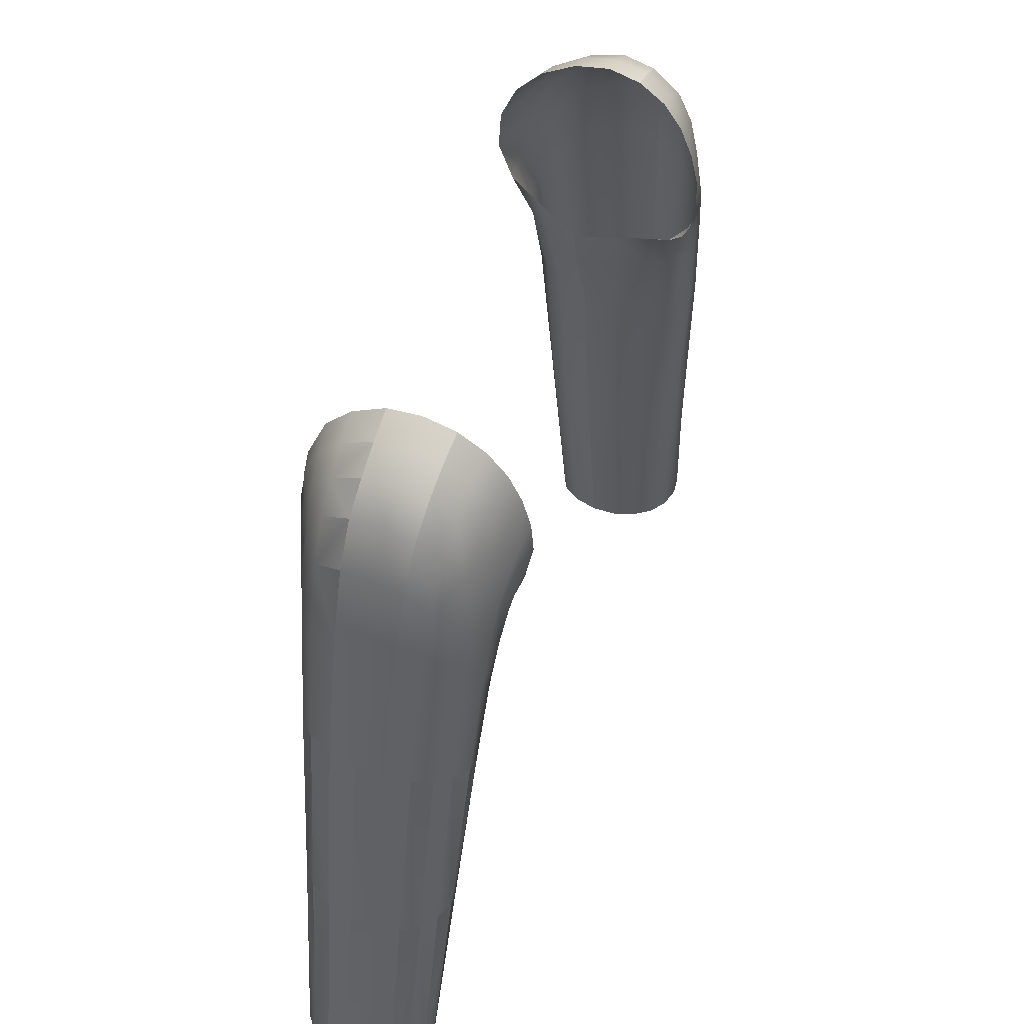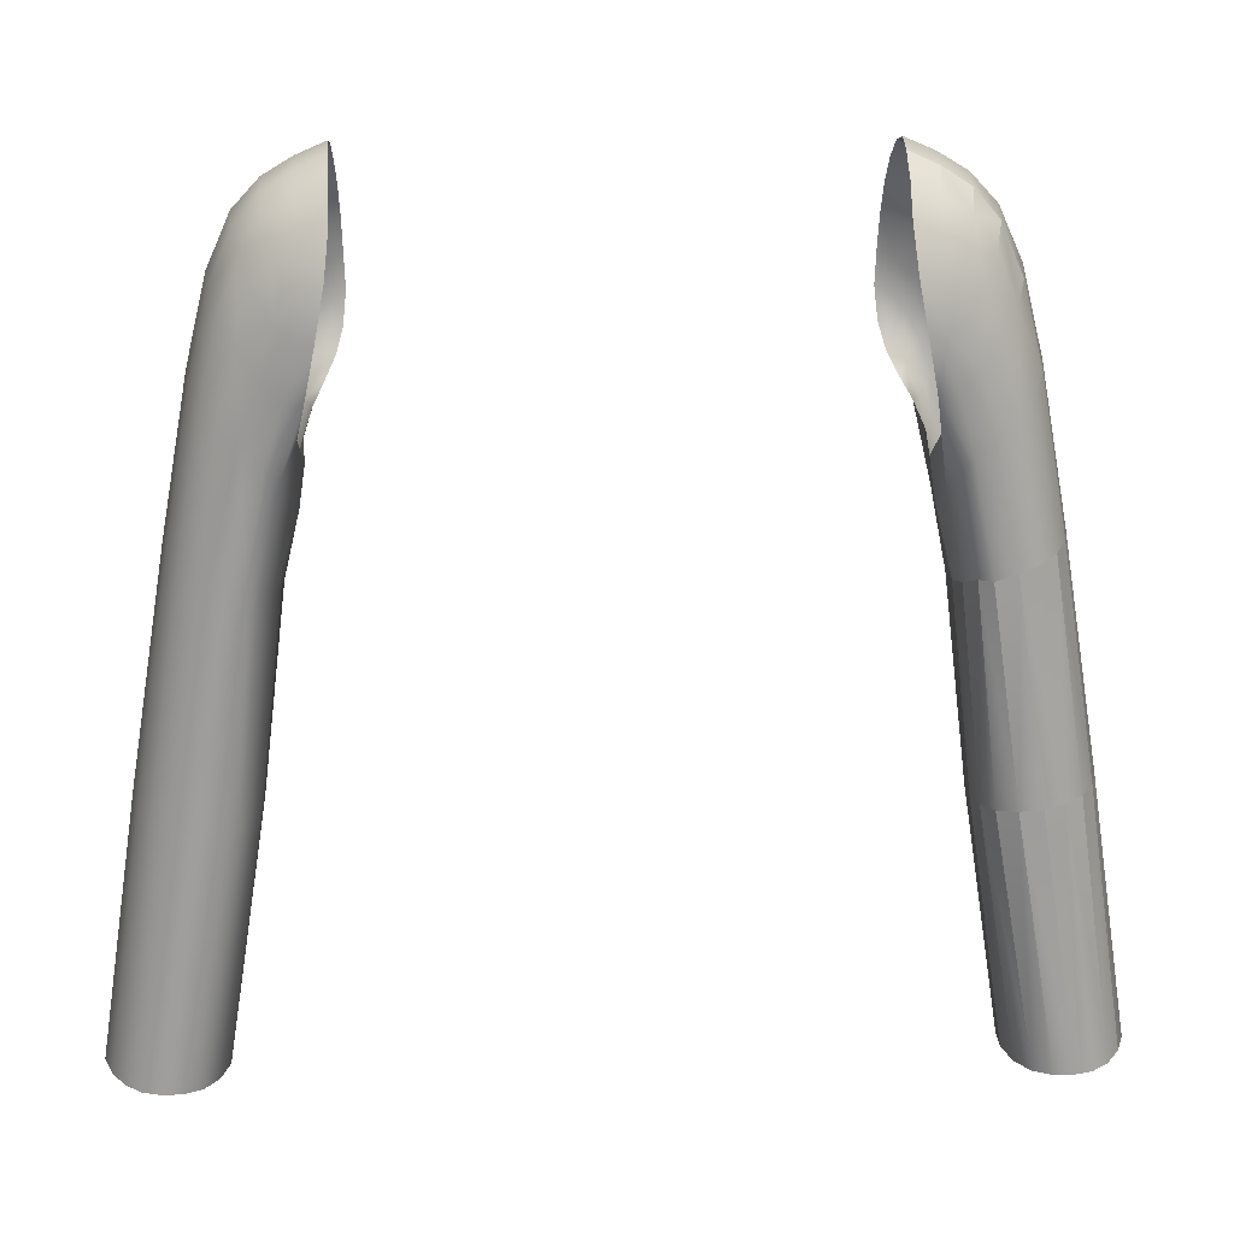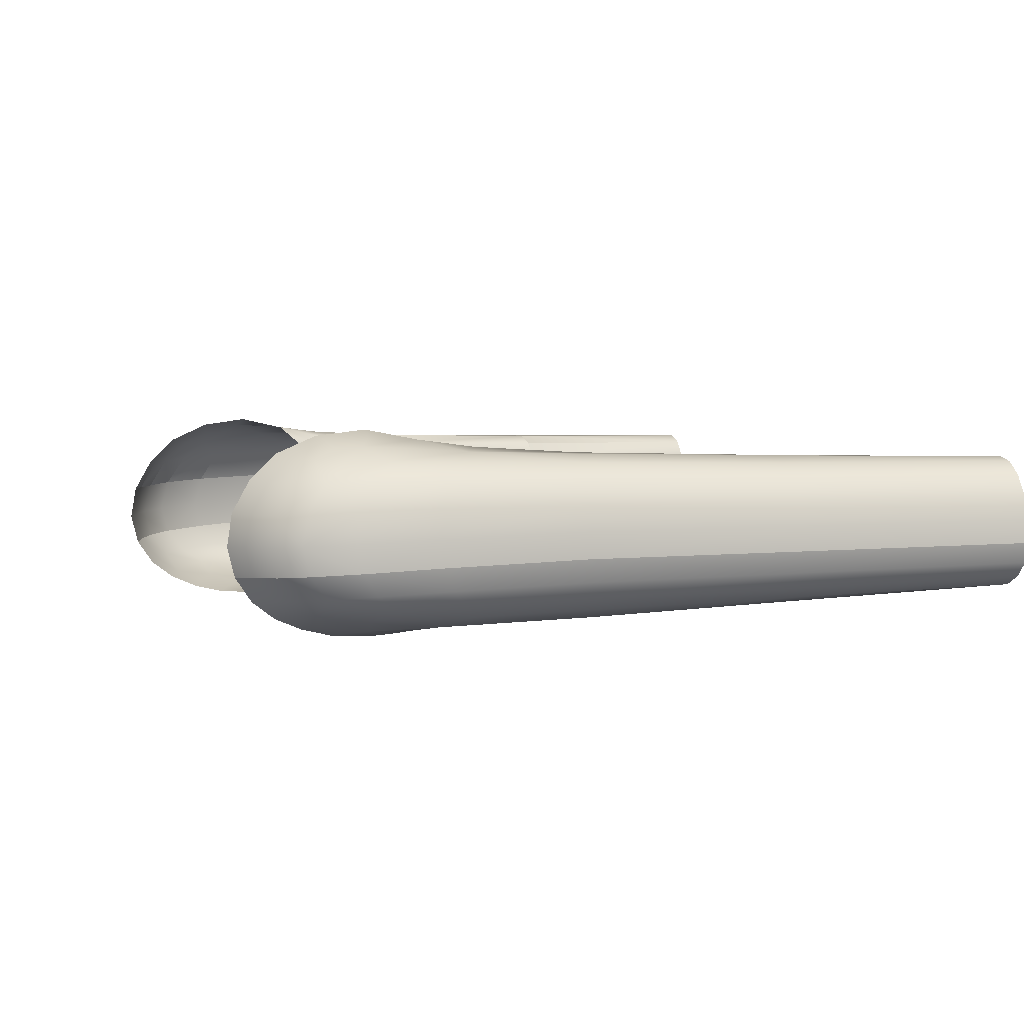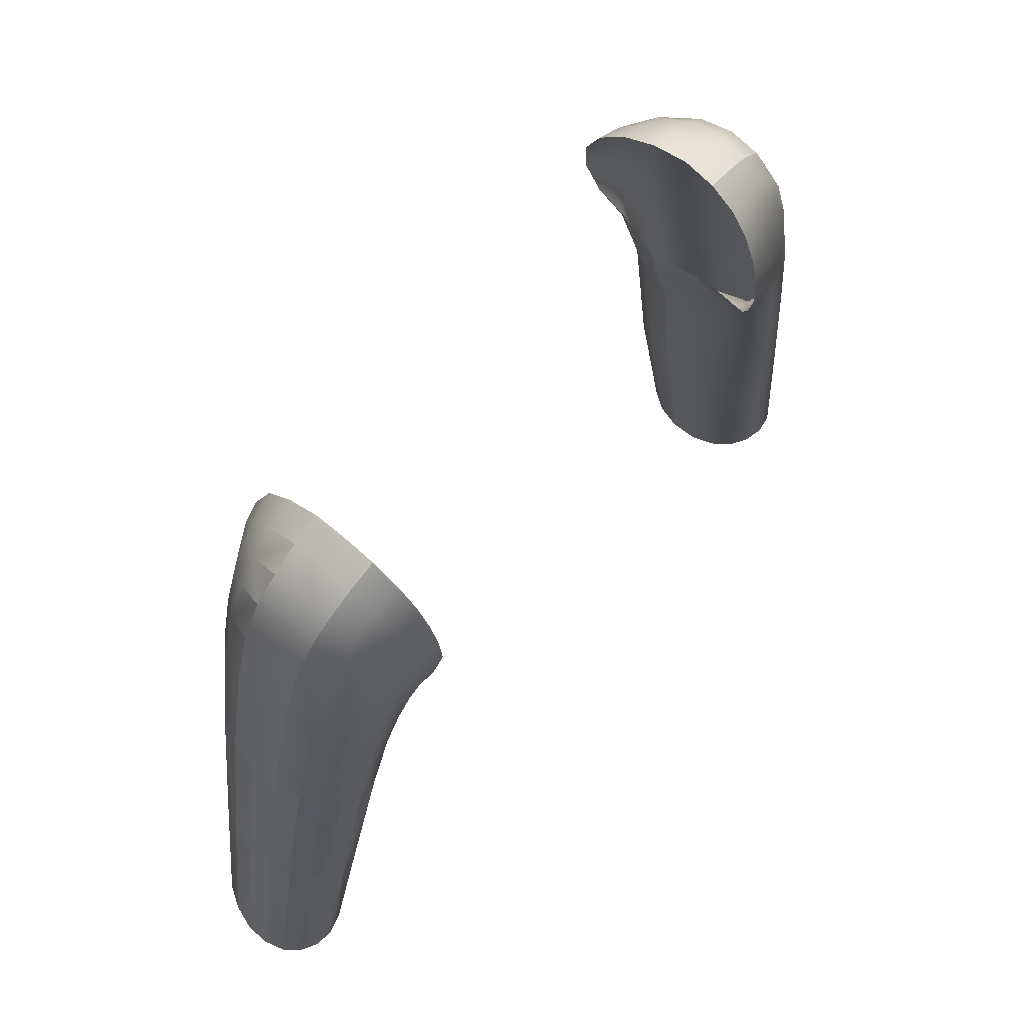
<metadata>
{"format":"obj","ext":"obj","renderer":"f3d","projection":"perspective","resolution":1024,"background":"white","views":[{"elev":51.5,"azim":111.0,"up":"+Y"},{"elev":18.6,"azim":-2.7,"up":"+Y"},{"elev":4.0,"azim":-112.4,"up":"+Z"},{"elev":68.1,"azim":129.4,"up":"+Y"}]}
</metadata>
<code>
g 12_sleeveslong
o object_1
v 6.673 19.62 -2.763
v 6.71 19.59 -4.389
v 6.52 18.47 -1.312
v 7.983 18.47 -2.692
v 8.081 18.47 -4.283
v 7.482 17.35 -1.399
v 6.644 16.47 -0.8079
v 8.992 15.24 -2.569
v 8.321 14.58 -1.431
v 7.362 13.76 -1.079
v 9.123 15.2 -4.083
v 6.899 12.88 -1.843
v 7.955 5.6 -2.12
v 8.691 5.696 -1.37
v 9.751 5.806 -1.537
v 10.53 5.852 -2.492
v 10.73 5.805 -3.841
v 6.234 16.41 -0.6245
v 5.984 19.89 -4.435
v 5.903 18.75 -1.237
v 6.718 14.21 -1.612
v 5.949 19.95 -2.767
v 7.428 19.16 -4.348
v 7.059 18.05 -1.373
v 7.371 19.18 -2.753
v 6.609 19.15 -1.934
v 6.701 19.79 -3.606
v 6.495 17.58 -0.9019
v 8.641 17.24 -4.201
v 7.885 16.26 -1.405
v 8.504 17.25 -2.632
v 7.788 18 -1.938
v 8.066 18.67 -3.532
v 7.083 16.76 -1.042
v 6.961 15.21 -0.8807
v 9.786 11.46 -3.927
v 8.9 11.3 -1.467
v 9.645 11.53 -2.504
v 7.897 11.02 -1.246
v 8.724 14.97 -1.889
v 9.122 15.33 -3.351
v 7.846 14.13 -1.184
v 7.076 13.44 -1.279
v 7.359 10.77 -2.056
v 11.73 -0.7028 -3.746
v 10.71 -0.7692 -1.563
v 11.48 -0.7157 -2.459
v 9.792 -0.7869 -1.464
v 9.006 -0.7816 -2.177
v 8.224 5.64 -1.611
v 9.243 5.761 -1.36
v 10.2 5.843 -1.913
v 10.73 5.837 -3.169
v 5.99 20.09 -3.635
v 5.926 19.47 -1.911
v 6.005 17.69 -0.781
v 6.51 15.09 -0.9125
v 7.42 19.36 -3.577
v 7.269 18.71 -1.965
v 6.875 17.47 -1.081
v 8.622 17.42 -3.459
v 8.263 16.83 -1.894
v 7.418 15.66 -1.09
v 7.6 10.99 -1.533
v 9.798 11.54 -3.219
v 9.343 11.45 -1.883
v 8.431 11.18 -1.265
v 9.344 -0.7888 -1.682
v 11.7 -0.7003 -3.111
v 11.12 -0.7444 -1.895
v 10.27 -0.7794 -1.44
v 7.359 10.77 -2.056
v 7.359 10.77 -2.056
v 7.6 10.99 -1.533
v 7.6 10.99 -1.533
v 7.897 11.02 -1.246
v 7.897 11.02 -1.246
v 8.431 11.18 -1.265
v 8.431 11.18 -1.265
v 8.9 11.3 -1.467
v 8.9 11.3 -1.467
v 9.343 11.45 -1.883
v 9.343 11.45 -1.883
v 9.645 11.53 -2.504
v 9.798 11.54 -3.219
v 9.798 11.54 -3.219
v 9.786 11.46 -3.927
v 7.955 5.6 -2.12
v 8.224 5.64 -1.611
v 7.955 5.6 -2.12
v 8.691 5.696 -1.37
v 9.243 5.761 -1.36
v 8.691 5.696 -1.37
v 8.224 5.64 -1.611
v 9.751 5.806 -1.537
v 10.2 5.843 -1.913
v 9.751 5.806 -1.537
v 9.243 5.761 -1.36
v 10.53 5.852 -2.492
v 10.73 5.837 -3.169
v 10.2 5.843 -1.913
v 10.73 5.805 -3.841
v 10.73 5.837 -3.169
v 6.673 19.62 -2.763
v 7.371 19.18 -2.753
v 6.673 19.62 -2.763
v 5.949 19.95 -2.767
v 7.983 18.47 -2.692
v 8.504 17.25 -2.632
v 7.983 18.47 -2.692
v 7.371 19.18 -2.753
v 8.992 15.24 -2.569
v 9.645 11.53 -2.504
v 8.992 15.24 -2.569
v 8.504 17.25 -2.632
v 7.257 10.6 -2.778
v 6.792 12.44 -2.648
v 6.792 12.44 -2.648
v 6.643 13.43 -2.645
v 8.82 -0.7524 -2.832
v 7.841 5.561 -2.791
v 7.841 5.561 -2.791
v 7.257 10.6 -2.778
v 10.53 5.852 -2.492
v 11.48 -0.7157 -2.459
v 10.53 5.852 -2.492
v 9.645 11.53 -2.504
f 1 27 58 25
f 104 105 59 26
f 106 26 55 107
f 1 22 54 27
f 2 23 58 27
f 2 27 54 19
f 3 26 59 24
f 3 24 60 28
f 3 28 56 20
f 3 20 55 26
f 4 33 61 31
f 108 109 62 32
f 110 32 59 111
f 4 25 58 33
f 5 29 61 33
f 5 33 58 23
f 6 32 62 30
f 6 30 63 34
f 6 34 60 24
f 6 24 59 32
f 7 18 56 28
f 7 28 60 34
f 7 34 63 35
f 7 35 57 18
f 8 41 65 38
f 112 113 66 40
f 114 40 62 115
f 8 31 61 41
f 9 40 66 37
f 9 37 67 42
f 9 42 63 30
f 9 30 62 40
f 10 43 57 35
f 10 35 63 42
f 10 42 67 39
f 10 39 64 43
f 11 36 65 41
f 11 41 61 29
f 12 44 116 117
f 12 118 119 21
f 12 21 57 43
f 12 43 64 44
f 88 89 68 49
f 90 49 120 121
f 13 122 123 72
f 13 73 74 50
f 14 50 75 76
f 14 77 78 51
f 91 92 71 48
f 93 48 68 94
f 95 96 70 46
f 97 46 71 98
f 15 51 79 80
f 15 81 82 52
f 99 100 69 47
f 124 125 70 101
f 126 52 83 127
f 16 84 85 53
f 102 45 69 103
f 17 53 86 87
g 12_sleeveslong
o object_2
v 6.318 16.95 -5.994
v 6.587 18.5 -5.464
v 6.71 19.59 -4.389
v 7.189 15.95 -5.846
v 8.081 18.47 -4.283
v 7.805 17.41 -5.304
v 6.147 15.71 -6.054
v 6.499 14.75 -5.705
v 8.755 14.56 -5.137
v 7.962 13.61 -5.718
v 9.123 15.2 -4.083
v 7.096 12.88 -5.275
v 6.845 12.55 -3.677
v 7.851 5.527 -3.526
v 10.27 5.723 -4.872
v 9.346 5.624 -5.334
v 8.375 5.539 -4.851
v 10.73 5.805 -3.841
v 5.919 15.62 -6.009
v 5.984 19.89 -4.435
v 6.343 14.52 -5.347
v 5.921 18.82 -5.57
v 5.868 17.27 -6.093
v 6.732 13.7 -3.788
v 7.428 19.16 -4.348
v 7.229 18.05 -5.382
v 6.774 16.53 -5.916
v 6.201 16.21 -6.112
v 6.498 17.81 -5.771
v 6.672 19.12 -5.026
v 8.641 17.24 -4.201
v 8.321 16.34 -5.219
v 7.594 15.06 -5.79
v 6.839 15.26 -5.934
v 7.526 16.71 -5.588
v 7.993 18 -4.901
v 6.296 15.27 -5.913
v 6.844 14.09 -5.49
v 9.786 11.46 -3.927
v 9.347 11.2 -5.004
v 8.529 10.86 -5.597
v 7.713 10.71 -5.128
v 8.998 14.91 -4.701
v 8.419 14.13 -5.462
v 7.523 13.19 -5.729
v 6.972 12.87 -4.557
v 6.792 12.44 -2.648
v 7.238 10.56 -3.575
v 11.73 -0.7028 -3.746
v 11.27 -0.6914 -4.705
v 10.33 -0.6698 -5.032
v 9.364 -0.7136 -4.592
v 8.835 -0.7482 -3.527
v 7.841 5.561 -2.791
v 8.004 5.498 -4.239
v 10.57 5.764 -4.431
v 9.844 5.675 -5.168
v 8.825 5.562 -5.263
v 5.889 18.08 -5.894
v 5.959 19.44 -5.1
v 6.643 13.43 -2.645
v 6.566 14.14 -4.721
v 6.081 15.04 -5.775
v 5.838 16.4 -6.148
v 7.002 17.3 -5.66
v 7.372 18.68 -4.965
v 6.547 15.84 -6.035
v 7.988 15.73 -5.518
v 8.546 16.84 -4.807
v 7.151 14.41 -5.829
v 7.37 10.61 -4.386
v 8.985 11.05 -5.34
v 9.629 11.34 -4.55
v 8.044 10.68 -5.58
v 7.257 10.6 -2.778
v 9.031 -0.7185 -4.135
v 10.84 -0.6759 -4.96
v 11.57 -0.7069 -4.298
v 9.807 -0.6948 -4.898
v 8.82 -0.7524 -2.832
v 7.37 10.61 -4.386
v 7.238 10.56 -3.575
v 7.238 10.56 -3.575
v 7.257 10.6 -2.778
v 9.629 11.34 -4.55
v 9.347 11.2 -5.004
v 9.347 11.2 -5.004
v 8.985 11.05 -5.34
v 8.985 11.05 -5.34
v 8.529 10.86 -5.597
v 8.529 10.86 -5.597
v 8.044 10.68 -5.58
v 8.044 10.68 -5.58
v 7.713 10.71 -5.128
v 7.713 10.71 -5.128
v 7.37 10.61 -4.386
v 9.786 11.46 -3.927
v 9.629 11.34 -4.55
v 7.851 5.527 -3.526
v 7.841 5.561 -2.791
v 7.851 5.527 -3.526
v 8.004 5.498 -4.239
v 10.27 5.723 -4.872
v 9.844 5.675 -5.168
v 10.27 5.723 -4.872
v 10.57 5.764 -4.431
v 9.346 5.624 -5.334
v 8.825 5.562 -5.263
v 9.346 5.624 -5.334
v 9.844 5.675 -5.168
v 8.375 5.539 -4.851
v 8.004 5.498 -4.239
v 8.375 5.539 -4.851
v 8.825 5.562 -5.263
v 10.73 5.805 -3.841
v 10.57 5.764 -4.431
f 128 156 186 150
f 128 150 191 155
f 128 155 194 154
f 128 154 192 156
f 129 156 192 153
f 129 153 193 157
f 129 157 187 149
f 129 149 186 156
f 130 157 193 152
f 130 147 187 157
f 131 162 192 154
f 131 154 194 161
f 131 161 197 160
f 131 160 195 162
f 132 163 196 158
f 132 152 193 163
f 133 162 195 159
f 133 159 196 163
f 133 163 193 153
f 133 153 192 162
f 134 146 190 164
f 134 164 194 155
f 134 155 191 146
f 135 148 189 165
f 135 165 197 161
f 135 161 194 164
f 135 164 190 148
f 136 171 199 167
f 136 167 200 170
f 136 170 196 159
f 136 159 195 171
f 137 171 195 160
f 137 160 197 172
f 137 172 201 168
f 137 168 199 171
f 138 170 200 166
f 138 158 196 170
f 139 173 198 169
f 139 169 201 172
f 139 172 197 165
f 139 165 189 173
f 140 151 188 174
f 140 174 202 175
f 140 175 198 173
f 140 173 189 151
f 141 182 208 209
f 141 210 211 181
f 226 227 207 180
f 228 180 203 229
f 230 231 204 177
f 232 177 205 233
f 142 183 212 213
f 142 214 215 184
f 143 184 216 217
f 143 218 219 185
f 234 235 206 178
f 236 178 204 237
f 238 239 203 179
f 240 179 206 241
f 144 185 220 221
f 144 222 223 182
f 242 243 205 176
f 145 224 225 183
g 12_sleeveslong
o object_3
v -6.318 16.95 -5.994
v -6.587 18.5 -5.464
v -6.71 19.59 -4.389
v -7.189 15.95 -5.846
v -8.081 18.47 -4.283
v -7.805 17.41 -5.304
v -6.147 15.71 -6.054
v -6.499 14.75 -5.705
v -8.755 14.56 -5.137
v -7.962 13.61 -5.718
v -9.123 15.2 -4.083
v -7.096 12.88 -5.275
v -6.845 12.55 -3.677
v -7.851 5.527 -3.526
v -10.27 5.723 -4.872
v -9.346 5.624 -5.334
v -8.375 5.539 -4.851
v -10.73 5.805 -3.841
v -5.919 15.62 -6.009
v -5.984 19.89 -4.435
v -6.343 14.52 -5.347
v -5.921 18.82 -5.57
v -5.868 17.27 -6.093
v -6.732 13.7 -3.788
v -7.428 19.16 -4.348
v -7.229 18.05 -5.382
v -6.774 16.53 -5.916
v -6.201 16.21 -6.112
v -6.498 17.81 -5.771
v -6.672 19.12 -5.026
v -8.641 17.24 -4.201
v -8.321 16.34 -5.219
v -7.594 15.06 -5.79
v -6.839 15.26 -5.934
v -7.526 16.71 -5.588
v -7.993 18 -4.901
v -6.296 15.27 -5.913
v -6.844 14.09 -5.49
v -9.786 11.46 -3.927
v -9.347 11.2 -5.004
v -8.529 10.86 -5.597
v -7.713 10.71 -5.128
v -8.998 14.91 -4.701
v -8.419 14.13 -5.462
v -7.523 13.19 -5.729
v -6.972 12.87 -4.557
v -6.792 12.44 -2.648
v -7.238 10.56 -3.575
v -11.73 -0.7028 -3.746
v -11.27 -0.6914 -4.705
v -10.33 -0.6698 -5.032
v -9.364 -0.7136 -4.592
v -8.835 -0.7482 -3.527
v -7.841 5.561 -2.791
v -8.004 5.498 -4.239
v -10.57 5.764 -4.431
v -9.844 5.675 -5.168
v -8.825 5.562 -5.263
v -5.889 18.08 -5.894
v -5.959 19.44 -5.1
v -6.643 13.43 -2.645
v -6.566 14.14 -4.721
v -6.081 15.04 -5.775
v -5.838 16.4 -6.148
v -7.002 17.3 -5.66
v -7.372 18.68 -4.965
v -6.547 15.84 -6.035
v -7.988 15.73 -5.518
v -8.546 16.84 -4.807
v -7.151 14.41 -5.829
v -7.37 10.61 -4.386
v -8.985 11.05 -5.34
v -9.629 11.34 -4.55
v -8.044 10.68 -5.58
v -7.257 10.6 -2.778
v -9.031 -0.7185 -4.135
v -10.84 -0.6759 -4.96
v -11.57 -0.7069 -4.298
v -9.807 -0.6948 -4.898
v -8.82 -0.7524 -2.832
f 272 244 266 302
f 266 244 271 307
f 271 244 270 310
f 270 244 272 308
f 269 308 272 245
f 273 309 269 245
f 265 303 273 245
f 272 302 265 245
f 268 309 273 246
f 273 303 263 246
f 270 308 278 247
f 277 310 270 247
f 276 313 277 247
f 278 311 276 247
f 274 312 279 248
f 279 309 268 248
f 275 311 278 249
f 279 312 275 249
f 269 309 279 249
f 278 308 269 249
f 280 306 262 250
f 271 310 280 250
f 262 307 271 250
f 281 305 264 251
f 277 313 281 251
f 280 310 277 251
f 264 306 280 251
f 283 315 287 252
f 286 316 283 252
f 275 312 286 252
f 287 311 275 252
f 276 311 287 253
f 288 313 276 253
f 284 317 288 253
f 287 315 284 253
f 282 316 286 254
f 286 312 274 254
f 285 314 289 255
f 288 317 285 255
f 281 313 288 255
f 289 305 281 255
f 290 304 267 256
f 291 318 290 256
f 289 314 291 256
f 267 305 289 256
f 291 314 298 257
f 297 318 291 257
f 296 323 297 257
f 298 319 296 257
f 293 320 300 258
f 299 321 293 258
f 283 316 299 258
f 300 315 283 258
f 284 315 300 259
f 301 317 284 259
f 294 322 301 259
f 300 320 294 259
f 295 319 298 260
f 301 322 295 260
f 285 317 301 260
f 298 314 285 260
f 292 321 299 261
f 299 316 282 261
g 12_sleeveslong
o object_4
v -6.673 19.62 -2.763
v -6.71 19.59 -4.389
v -6.52 18.47 -1.312
v -7.983 18.47 -2.692
v -8.081 18.47 -4.283
v -7.482 17.35 -1.399
v -6.644 16.47 -0.8079
v -8.992 15.24 -2.569
v -8.321 14.58 -1.431
v -7.362 13.76 -1.079
v -9.123 15.2 -4.083
v -6.899 12.88 -1.843
v -7.955 5.6 -2.12
v -8.691 5.696 -1.37
v -9.751 5.806 -1.537
v -10.53 5.852 -2.492
v -10.73 5.805 -3.841
v -6.234 16.41 -0.6245
v -5.984 19.89 -4.435
v -5.903 18.75 -1.237
v -6.718 14.21 -1.612
v -5.949 19.95 -2.767
v -7.428 19.16 -4.348
v -7.059 18.05 -1.373
v -7.371 19.18 -2.753
v -6.609 19.15 -1.934
v -6.701 19.79 -3.606
v -6.495 17.58 -0.9019
v -8.641 17.24 -4.201
v -7.885 16.26 -1.405
v -8.504 17.25 -2.632
v -7.788 18 -1.938
v -8.066 18.67 -3.532
v -7.083 16.76 -1.042
v -6.961 15.21 -0.8807
v -9.786 11.46 -3.927
v -8.9 11.3 -1.467
v -9.645 11.53 -2.504
v -7.897 11.02 -1.246
v -8.724 14.97 -1.889
v -9.122 15.33 -3.351
v -7.846 14.13 -1.184
v -7.076 13.44 -1.279
v -6.792 12.44 -2.648
v -7.359 10.77 -2.056
v -11.73 -0.7028 -3.746
v -10.71 -0.7692 -1.563
v -11.48 -0.7157 -2.459
v -9.792 -0.7869 -1.464
v -9.006 -0.7816 -2.177
v -7.841 5.561 -2.791
v -8.224 5.64 -1.611
v -9.243 5.761 -1.36
v -10.2 5.843 -1.913
v -10.73 5.837 -3.169
v -5.99 20.09 -3.635
v -5.926 19.47 -1.911
v -6.005 17.69 -0.781
v -6.643 13.43 -2.645
v -6.51 15.09 -0.9125
v -7.42 19.36 -3.577
v -7.269 18.71 -1.965
v -6.875 17.47 -1.081
v -8.622 17.42 -3.459
v -8.263 16.83 -1.894
v -7.418 15.66 -1.09
v -7.6 10.99 -1.533
v -9.798 11.54 -3.219
v -9.343 11.45 -1.883
v -8.431 11.18 -1.265
v -7.257 10.6 -2.778
v -9.344 -0.7888 -1.682
v -11.7 -0.7003 -3.111
v -11.12 -0.7444 -1.895
v -10.27 -0.7794 -1.44
v -8.82 -0.7524 -2.832
f 350 324 348 384
f 348 324 349 385
f 349 324 345 380
f 345 324 350 379
f 350 384 346 325
f 342 379 350 325
f 347 385 349 326
f 351 386 347 326
f 343 381 351 326
f 349 380 343 326
f 354 387 356 327
f 355 388 354 327
f 348 385 355 327
f 356 384 348 327
f 356 387 352 328
f 346 384 356 328
f 353 388 355 329
f 357 389 353 329
f 347 386 357 329
f 355 385 347 329
f 351 381 341 330
f 357 386 351 330
f 358 389 357 330
f 341 383 358 330
f 361 391 364 331
f 363 392 361 331
f 354 388 363 331
f 364 387 354 331
f 360 392 363 332
f 365 393 360 332
f 353 389 365 332
f 363 388 353 332
f 358 383 366 333
f 365 389 358 333
f 362 393 365 333
f 366 390 362 333
f 364 391 359 334
f 352 387 364 334
f 367 394 368 335
f 344 382 367 335
f 366 383 344 335
f 368 390 366 335
f 373 395 375 336
f 374 399 373 336
f 368 394 374 336
f 375 390 368 336
f 362 390 375 337
f 376 393 362 337
f 372 398 376 337
f 375 395 372 337
f 370 397 377 338
f 376 398 370 338
f 360 393 376 338
f 377 392 360 338
f 371 396 378 339
f 377 397 371 339
f 361 392 377 339
f 378 391 361 339
f 378 396 369 340
f 359 391 378 340

</code>
